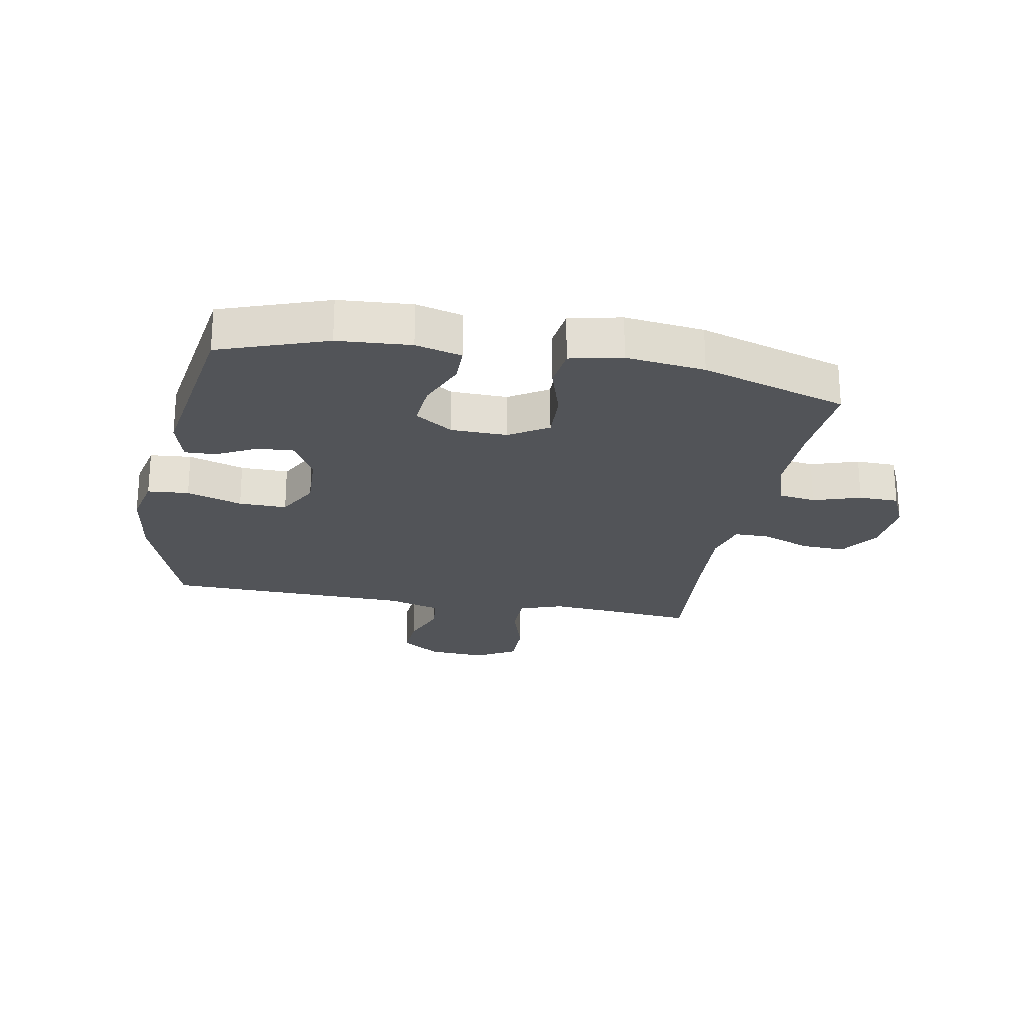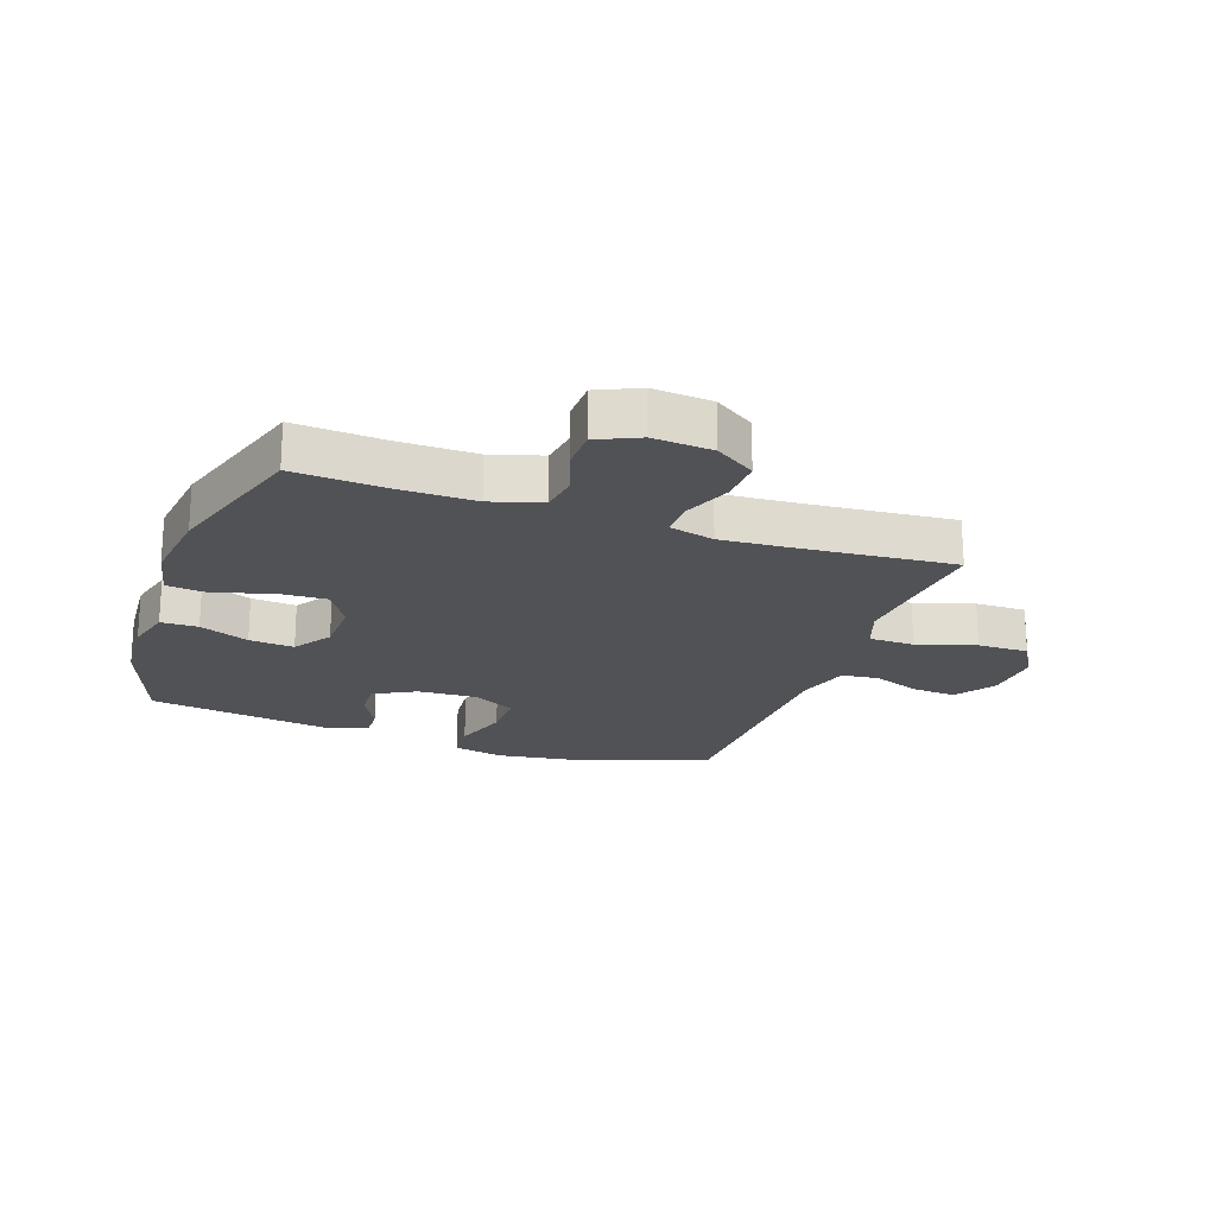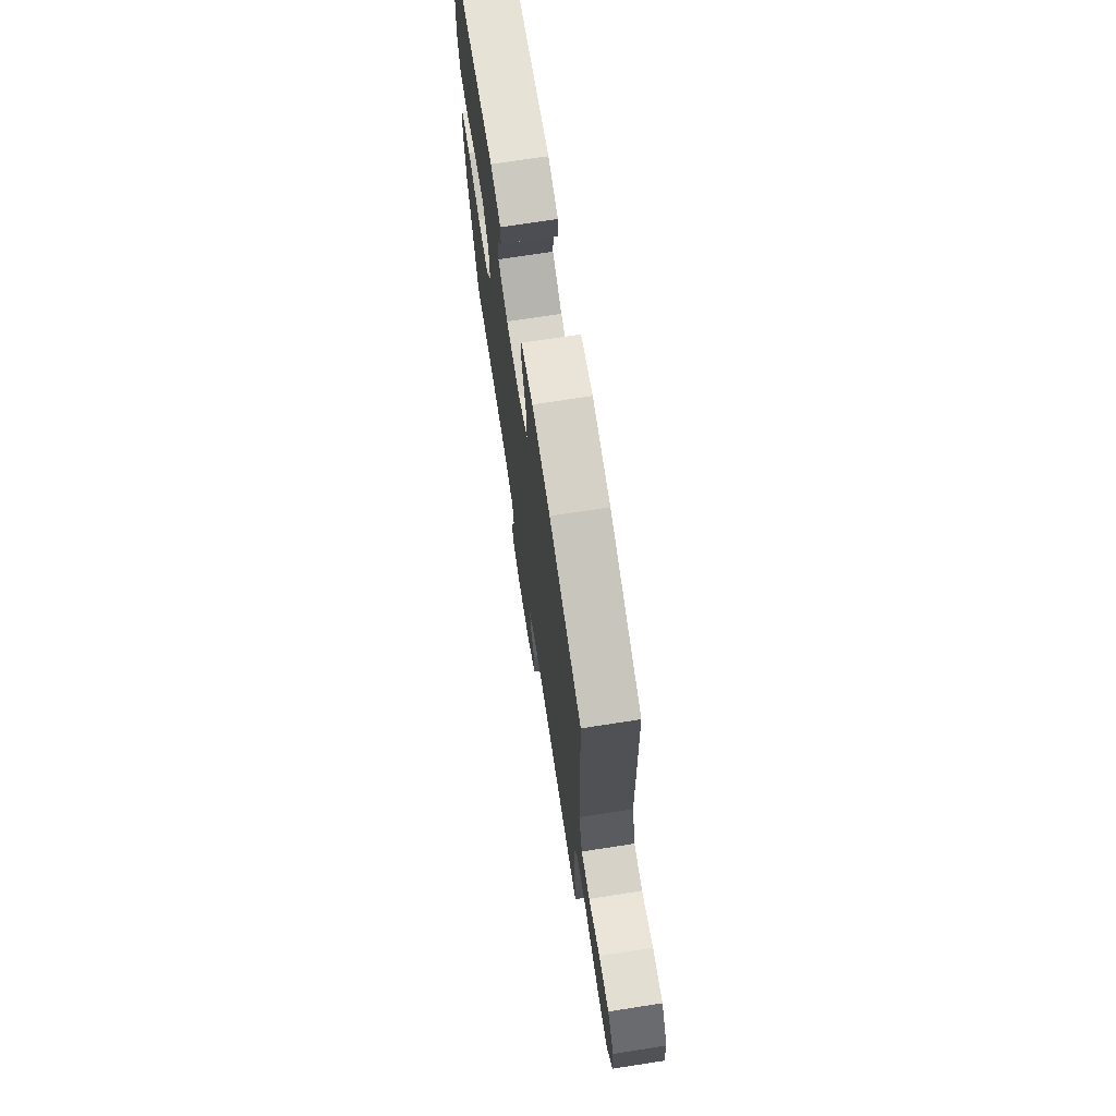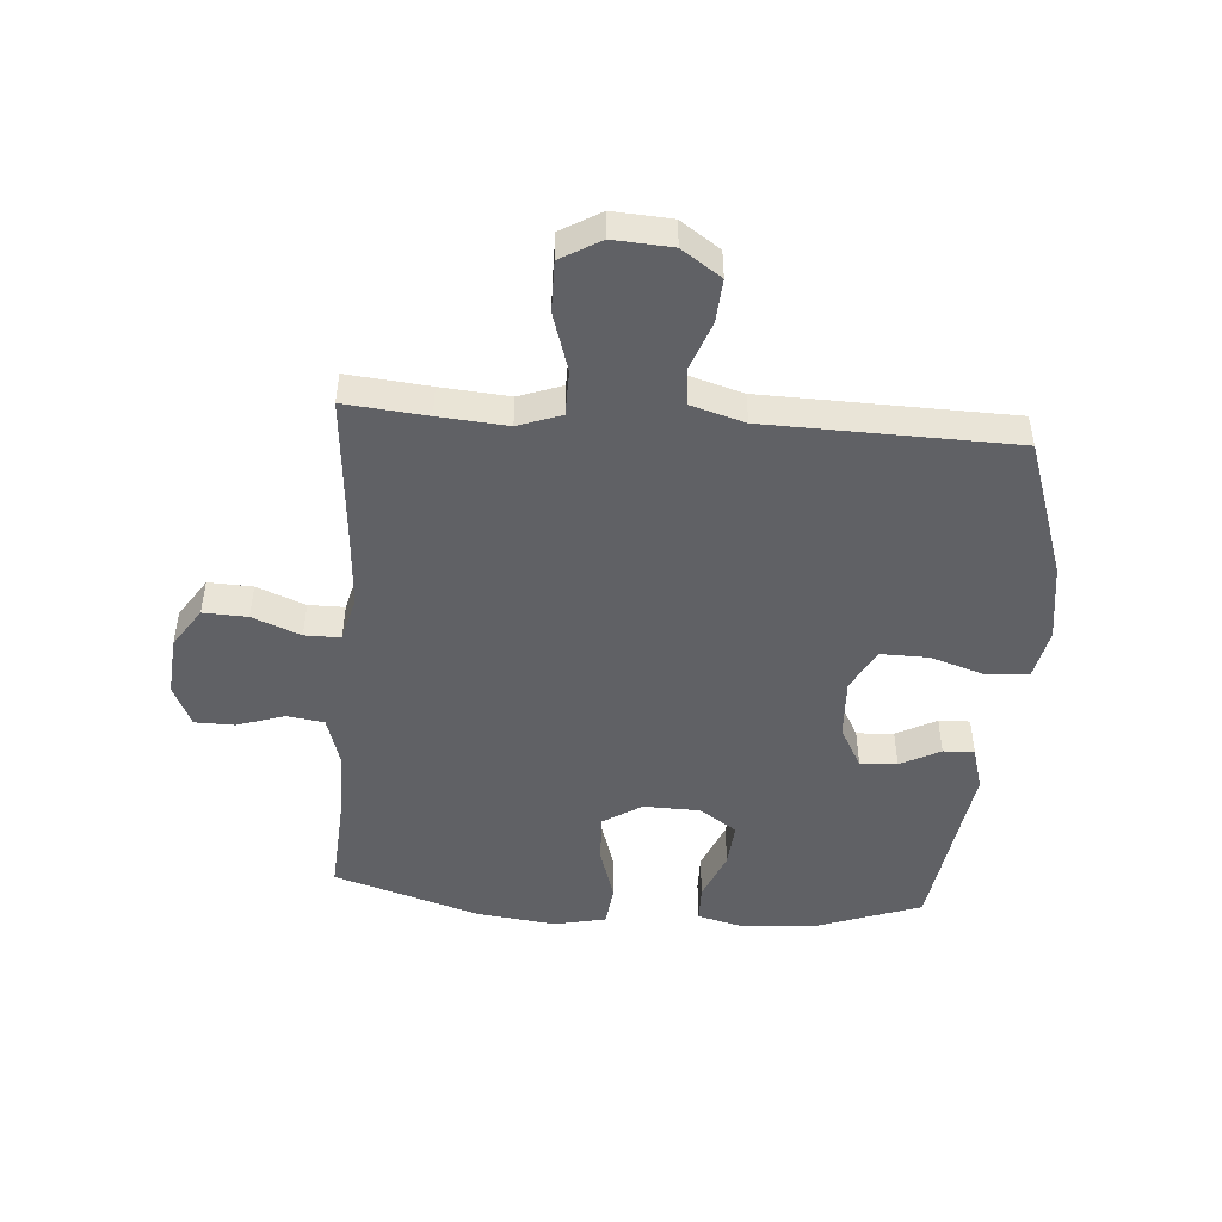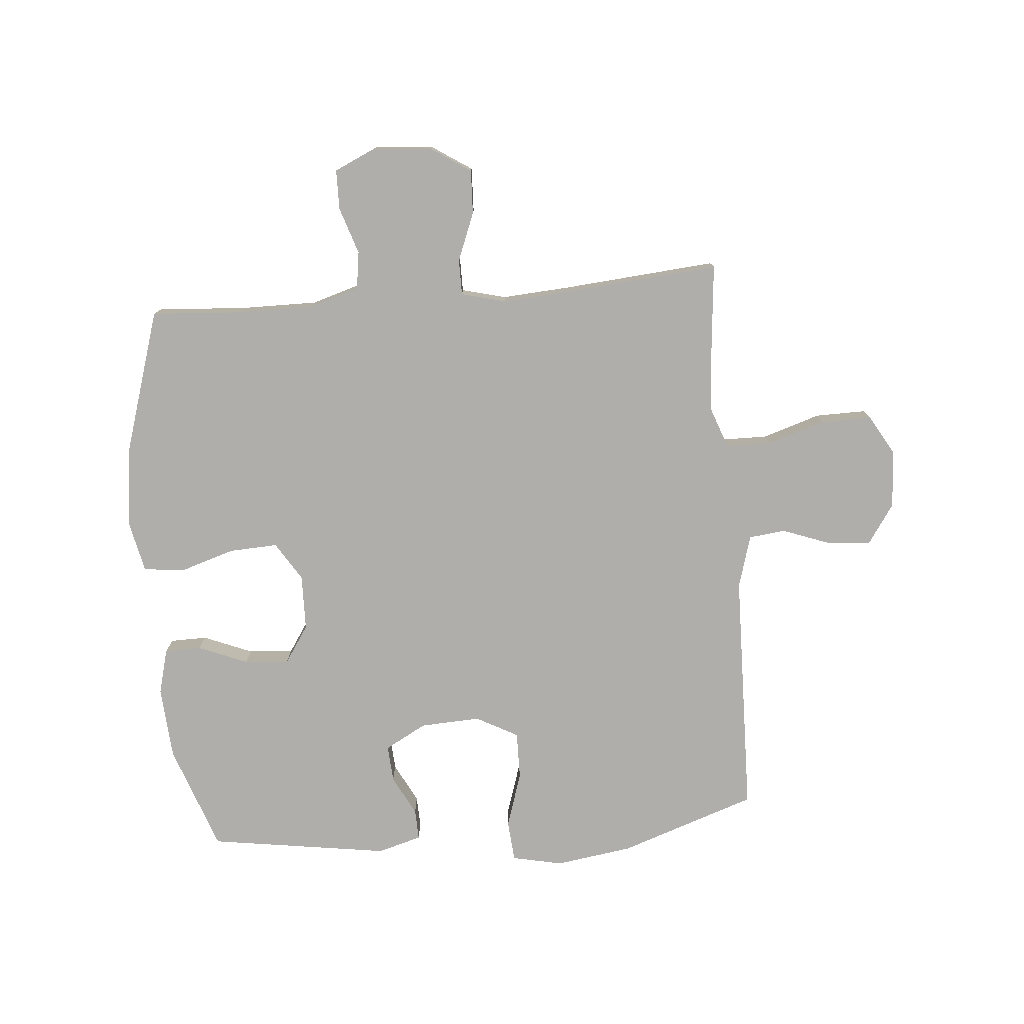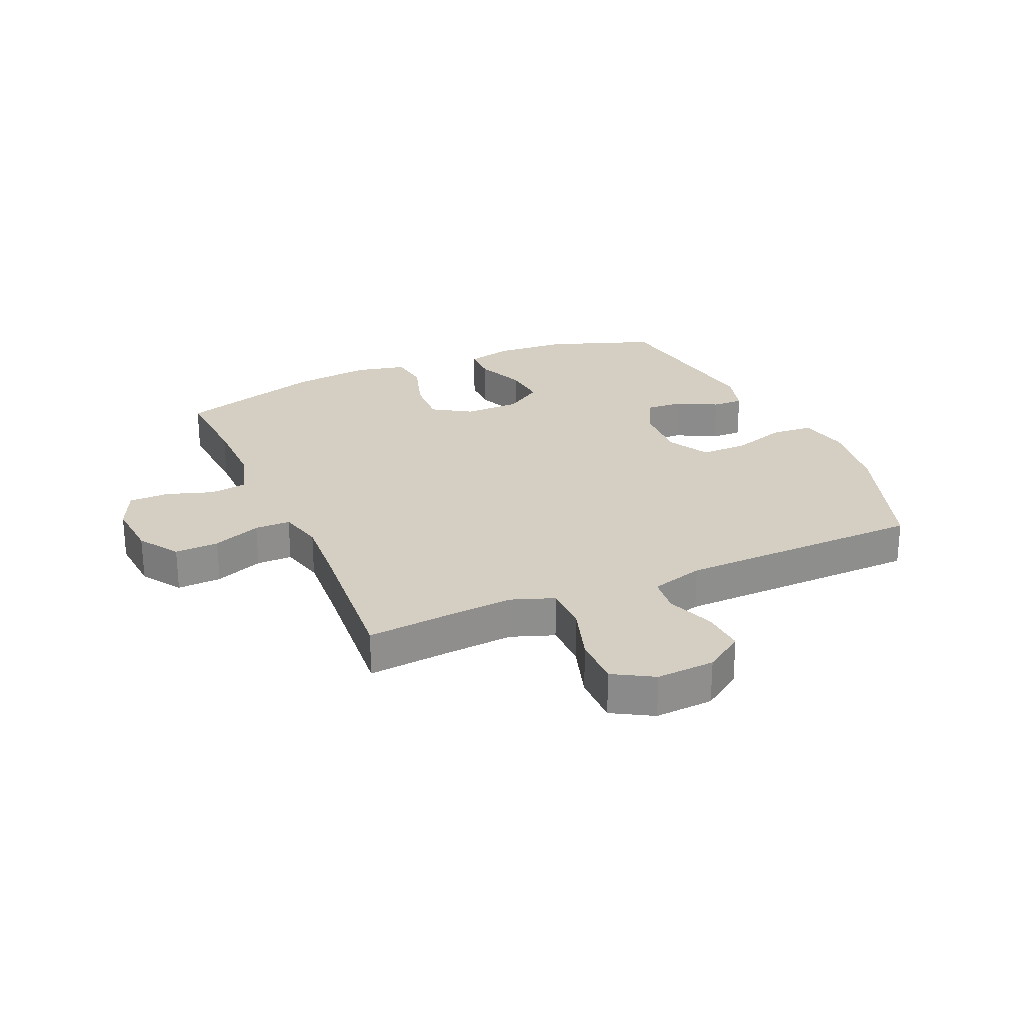
<metadata>
{"format":"obj","ext":"obj","renderer":"f3d","projection":"perspective","resolution":1024,"background":"white","views":[{"elev":-23.3,"azim":79.3,"up":"+Y"},{"elev":-20.9,"azim":160.5,"up":"+Y"},{"elev":71.7,"azim":-98.8,"up":"+Z"},{"elev":-48.1,"azim":-94.4,"up":"+Y"},{"elev":-77.9,"azim":-175.2,"up":"+Y"},{"elev":25.5,"azim":-113.7,"up":"+Y"}]}
</metadata>
<code>
v 0.5 0.07 -0.5
v 0.348 0.07 -0.49
v 0.22 0.07 -0.489
v 0.135 0.07 -0.515
v 0.126 0.07 -0.578
v 0.152 0.07 -0.657
v 0.151 0.07 -0.724
v 0.081 0.07 -0.756
v -0.018 0.07 -0.748
v -0.085 0.07 -0.704
v -0.082 0.07 -0.63
v -0.05 0.07 -0.549
v -0.05 0.07 -0.489
v -0.125 0.07 -0.47
v -0.242 0.07 -0.478
v -0.5 0.07 -0.5
v -0.487 0.07 -0.362
v -0.478 0.07 -0.247
v -0.504 0.07 -0.175
v -0.58 0.07 -0.174
v -0.678 0.07 -0.205
v -0.763 0.07 -0.206
v -0.802 0.07 -0.139
v -0.796 0.07 -0.041
v -0.751 0.07 0.025
v -0.678 0.07 0.02
v -0.597 0.07 -0.01
v -0.535 0.07 -0.003
v -0.509 0.07 0.086
v -0.5 0.07 0.5
v -0.269 0.07 0.579
v -0.139 0.07 0.598
v -0.054 0.07 0.58
v -0.048 0.07 0.511
v -0.078 0.07 0.418
v -0.079 0.07 0.338
v -0.008 0.07 0.3
v 0.093 0.07 0.305
v 0.163 0.07 0.343
v 0.159 0.07 0.405
v 0.124 0.07 0.472
v 0.122 0.07 0.524
v 0.196 0.07 0.545
v 0.5 0.07 0.5
v 0.564 0.07 0.321
v 0.573 0.07 0.199
v 0.553 0.07 0.122
v 0.491 0.07 0.121
v 0.408 0.07 0.155
v 0.333 0.07 0.161
v 0.291 0.07 0.098
v 0.289 0.07 0.004
v 0.33 0.07 -0.061
v 0.412 0.07 -0.057
v 0.504 0.07 -0.028
v 0.573 0.07 -0.036
v 0.592 0.07 -0.123
v 0.576 0.07 -0.255
v 0.5 0 -0.5
v 0.348 0 -0.49
v 0.22 0 -0.489
v 0.135 0 -0.515
v 0.126 0 -0.578
v 0.152 0 -0.657
v 0.151 0 -0.724
v 0.081 0 -0.756
v -0.018 0 -0.748
v -0.085 0 -0.704
v -0.082 0 -0.63
v -0.05 0 -0.549
v -0.05 0 -0.489
v -0.125 0 -0.47
v -0.242 0 -0.478
v -0.5 0 -0.5
v -0.487 0 -0.362
v -0.478 0 -0.247
v -0.504 0 -0.175
v -0.58 0 -0.174
v -0.678 0 -0.205
v -0.763 0 -0.206
v -0.802 0 -0.139
v -0.796 0 -0.041
v -0.751 0 0.025
v -0.678 0 0.02
v -0.597 0 -0.01
v -0.535 0 -0.003
v -0.509 0 0.086
v -0.5 0 0.5
v -0.269 0 0.579
v -0.139 0 0.598
v -0.054 0 0.58
v -0.048 0 0.511
v -0.078 0 0.418
v -0.079 0 0.338
v -0.008 0 0.3
v 0.093 0 0.305
v 0.163 0 0.343
v 0.159 0 0.405
v 0.124 0 0.472
v 0.122 0 0.524
v 0.196 0 0.545
v 0.5 0 0.5
v 0.564 0 0.321
v 0.573 0 0.199
v 0.553 0 0.122
v 0.491 0 0.121
v 0.408 0 0.155
v 0.333 0 0.161
v 0.291 0 0.098
v 0.289 0 0.004
v 0.33 0 -0.061
v 0.412 0 -0.057
v 0.504 0 -0.028
v 0.573 0 -0.036
v 0.592 0 -0.123
v 0.576 0 -0.255
f 57 58 1 2
f 54 55 56 57
f 53 54 57 2
f 52 53 2 3
f 51 52 3 4
f 46 47 48 49
f 46 49 50
f 45 46 50
f 44 45 50
f 43 44 50 51
f 40 41 42 43
f 39 40 43 51
f 32 33 34 35
f 32 35 36
f 29 30 31 32
f 28 29 32 36
f 24 25 26 27
f 24 27 28
f 23 24 28
f 20 21 22 23
f 19 20 23 28
f 18 19 28 36
f 15 16 17
f 14 15 17 18
f 13 14 18 36
f 9 10 11 12
f 9 12 13
f 5 6 7 8
f 4 5 8 9
f 38 39 51 4
f 9 13 36 37
f 4 9 37 38
f 60 59 116 115
f 115 114 113 112
f 60 115 112 111
f 61 60 111 110
f 62 61 110 109
f 107 106 105 104
f 108 107 104
f 108 104 103
f 108 103 102
f 109 108 102 101
f 101 100 99 98
f 109 101 98 97
f 93 92 91 90
f 94 93 90
f 90 89 88 87
f 94 90 87 86
f 85 84 83 82
f 86 85 82
f 86 82 81
f 81 80 79 78
f 86 81 78 77
f 94 86 77 76
f 75 74 73
f 76 75 73 72
f 94 76 72 71
f 70 69 68 67
f 71 70 67
f 66 65 64 63
f 67 66 63 62
f 62 109 97 96
f 95 94 71 67
f 96 95 67 62
f 1 59 60 2
f 2 60 61 3
f 3 61 62 4
f 4 62 63 5
f 5 63 64 6
f 6 64 65 7
f 7 65 66 8
f 8 66 67 9
f 9 67 68 10
f 10 68 69 11
f 11 69 70 12
f 12 70 71 13
f 13 71 72 14
f 14 72 73 15
f 15 73 74 16
f 16 74 75 17
f 17 75 76 18
f 18 76 77 19
f 19 77 78 20
f 20 78 79 21
f 21 79 80 22
f 22 80 81 23
f 23 81 82 24
f 24 82 83 25
f 25 83 84 26
f 26 84 85 27
f 27 85 86 28
f 28 86 87 29
f 29 87 88 30
f 30 88 89 31
f 31 89 90 32
f 32 90 91 33
f 33 91 92 34
f 34 92 93 35
f 35 93 94 36
f 36 94 95 37
f 37 95 96 38
f 38 96 97 39
f 39 97 98 40
f 40 98 99 41
f 41 99 100 42
f 42 100 101 43
f 43 101 102 44
f 44 102 103 45
f 45 103 104 46
f 46 104 105 47
f 47 105 106 48
f 48 106 107 49
f 49 107 108 50
f 50 108 109 51
f 51 109 110 52
f 52 110 111 53
f 53 111 112 54
f 54 112 113 55
f 55 113 114 56
f 56 114 115 57
f 57 115 116 58
f 58 116 59 1

</code>
